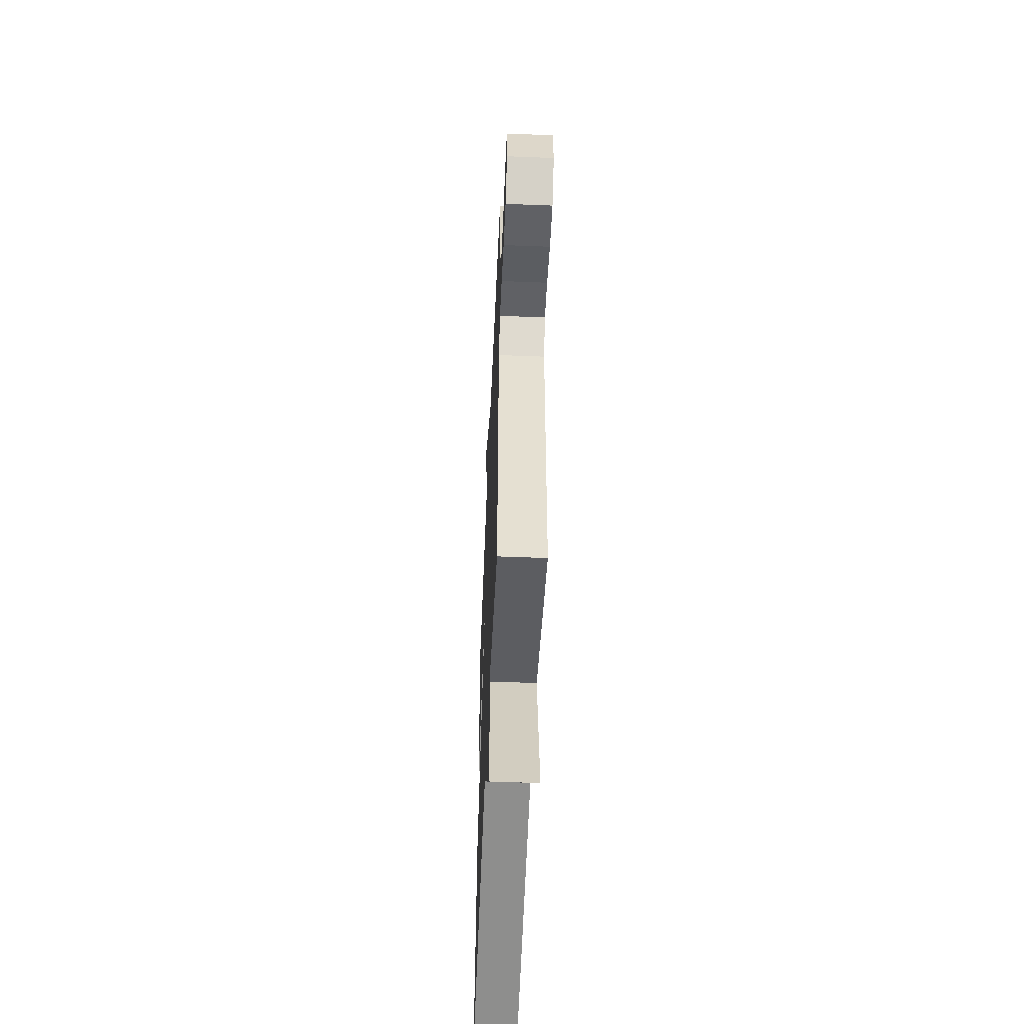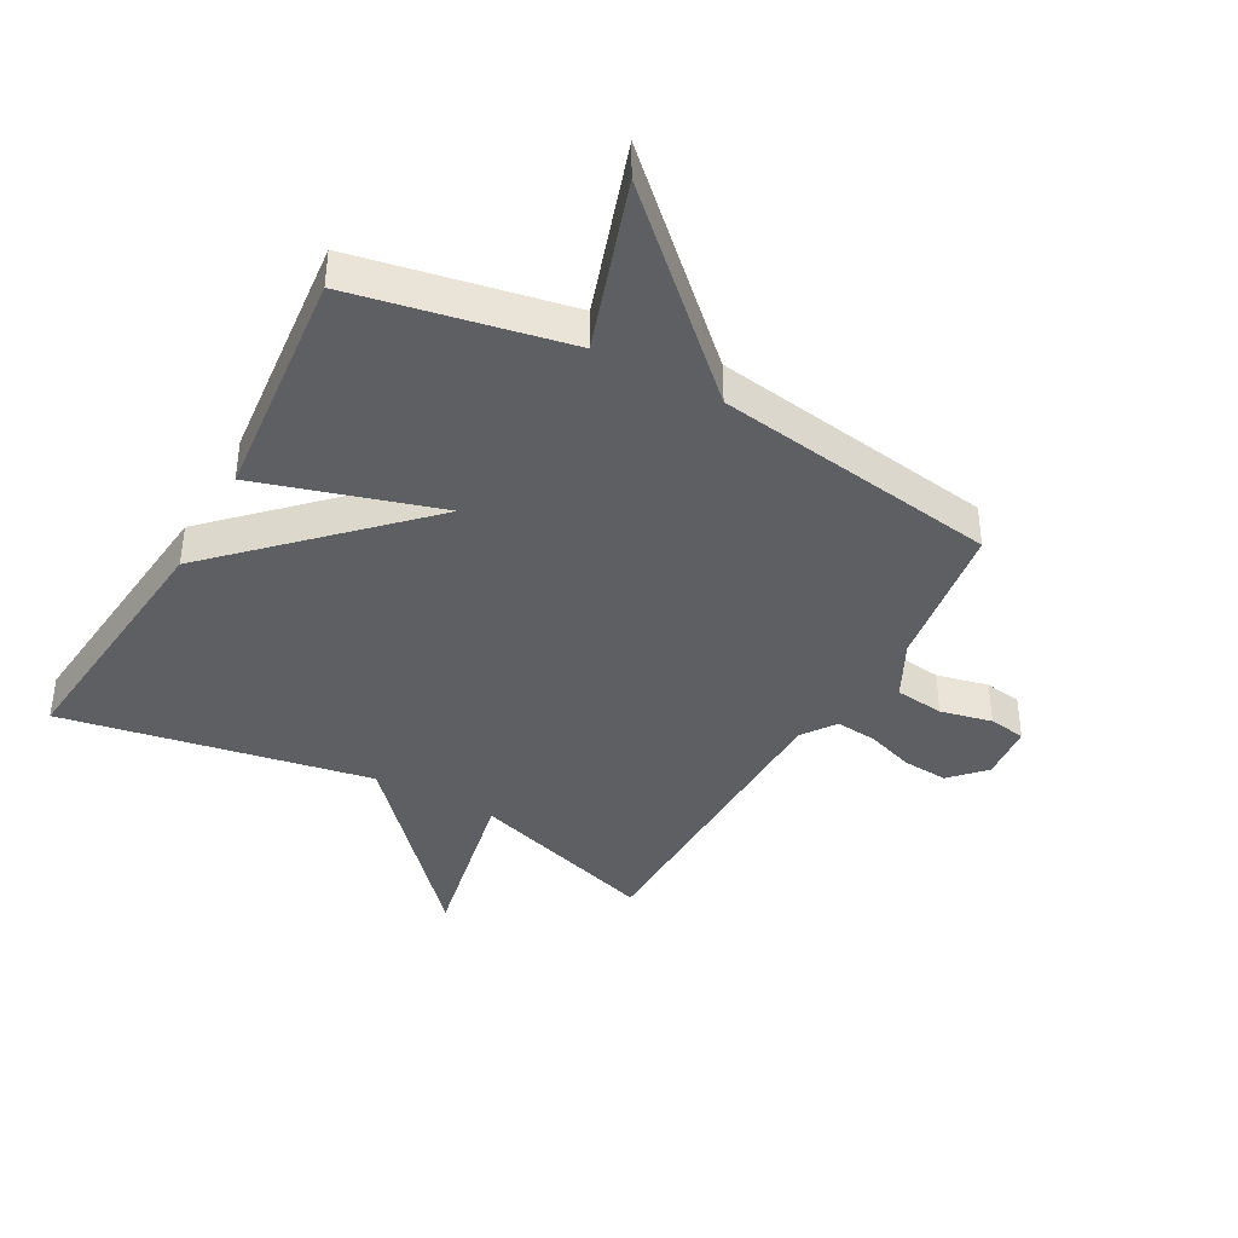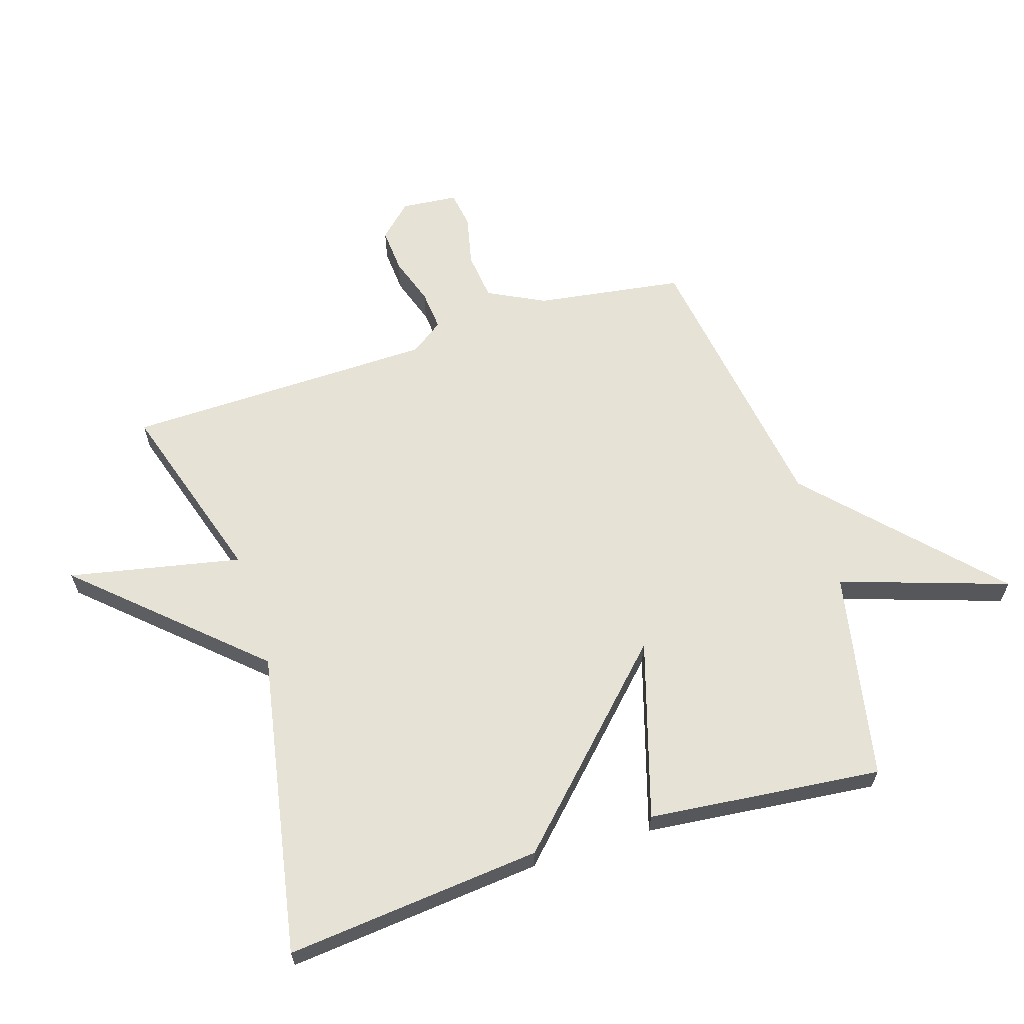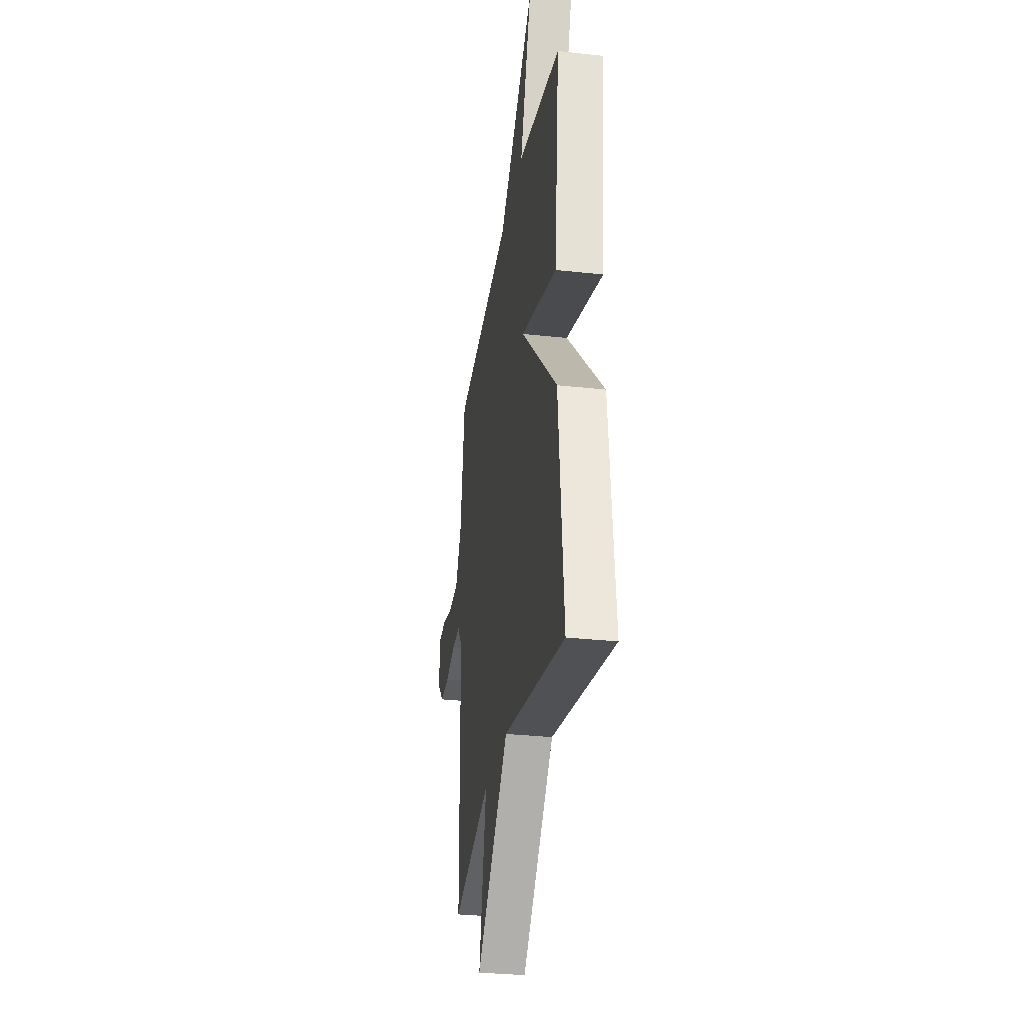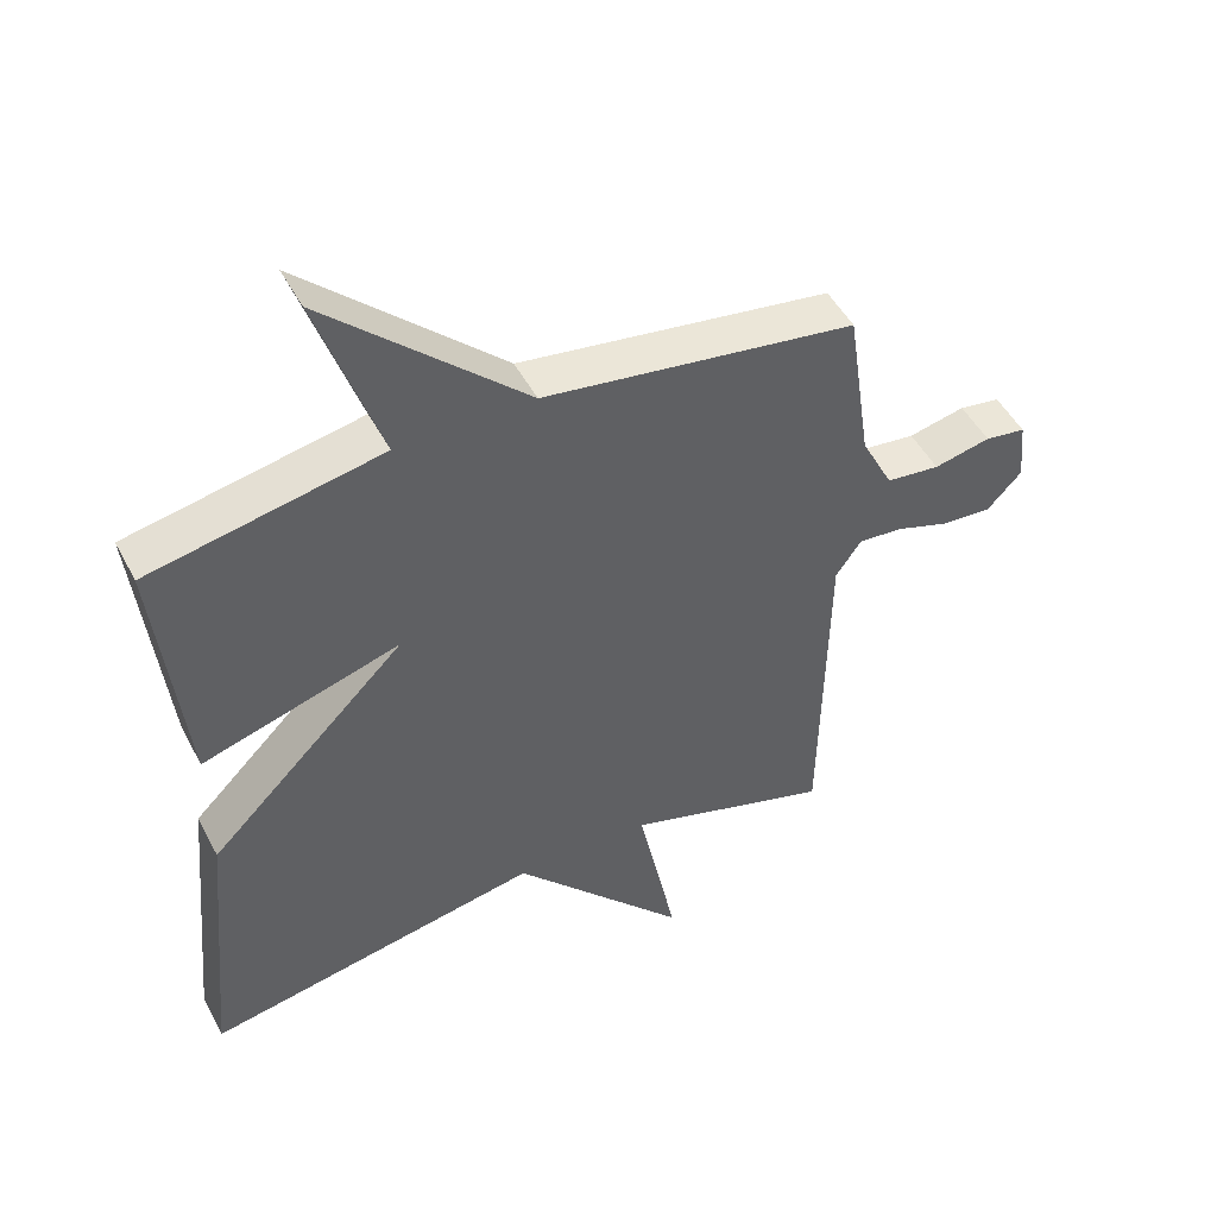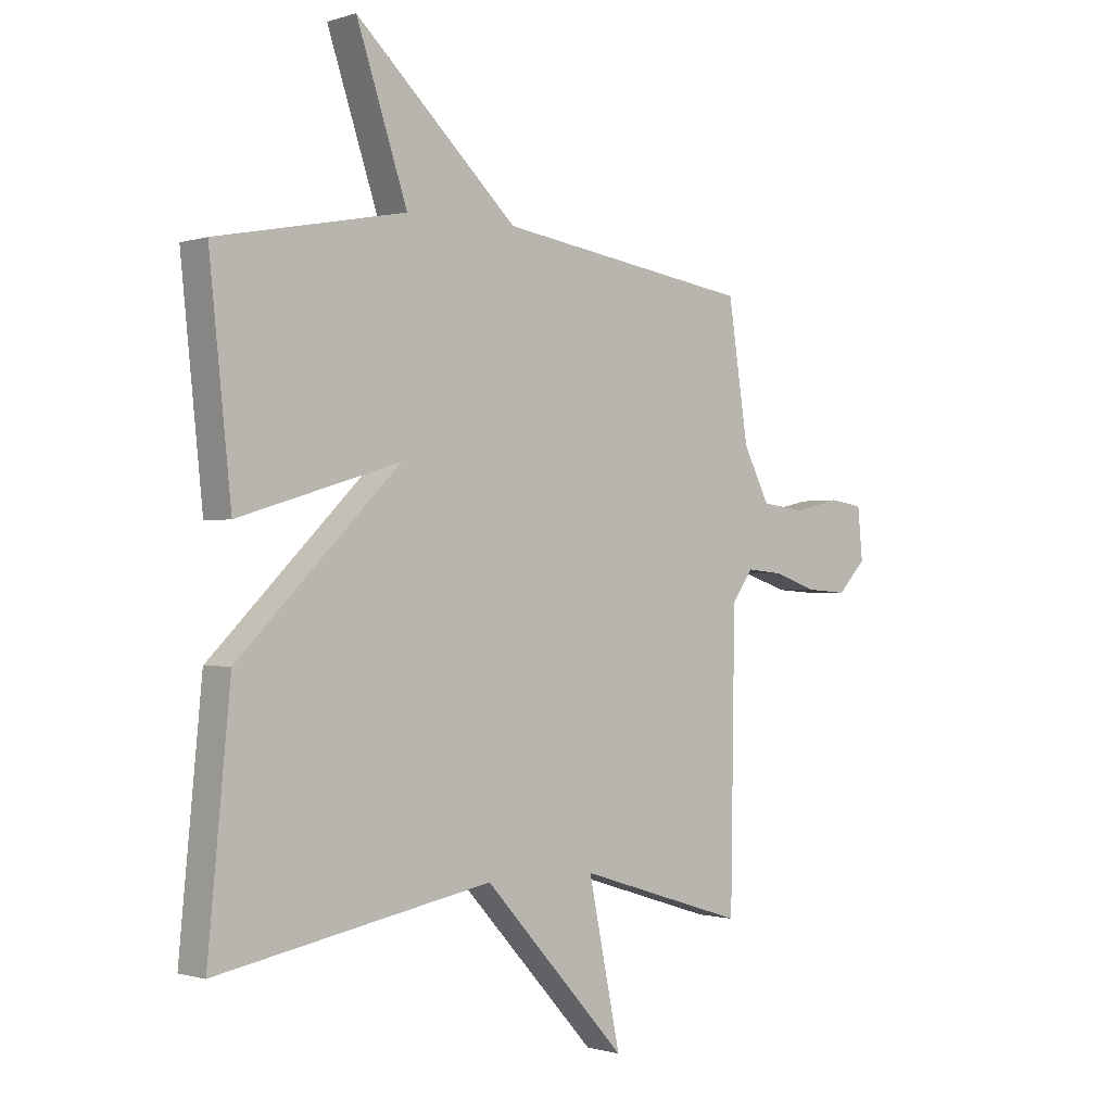
<metadata>
{"format":"obj","ext":"obj","renderer":"f3d","projection":"perspective","resolution":1024,"background":"white","views":[{"elev":-54.0,"azim":87.6,"up":"+Z"},{"elev":-39.9,"azim":-29.1,"up":"+Y"},{"elev":63.1,"azim":-107.7,"up":"+Y"},{"elev":-30.7,"azim":-99.1,"up":"+Z"},{"elev":48.6,"azim":-26.8,"up":"+Z"},{"elev":-1.1,"azim":-41.3,"up":"+Z"}]}
</metadata>
<code>
v -0.5 0.07 0.5
v -0.159 0.07 0.568
v -0.251 0.07 0.842
v 0.041 0.07 0.568
v 0.5 0.07 0.5
v 0.536 0.07 0.26
v 0.583 0.07 0.168
v 0.662 0.07 0.159
v 0.745 0.07 0.178
v 0.805 0.07 0.169
v 0.814 0.07 0.077
v 0.763 0.07 0.023
v 0.69 0.07 0.028
v 0.612 0.07 0.054
v 0.546 0.07 0.06
v 0.508 0.07 0.006
v 0.5 0.07 -0.5
v 0.196 0.07 -0.406
v 0.254 0.07 -0.687
v -0.004 0.07 -0.406
v -0.5 0.07 -0.5
v -0.46 0.07 -0.081
v -0.169 0.07 0.208
v -0.46 0.07 0.119
v -0.5 0 0.5
v -0.159 0 0.568
v -0.251 0 0.842
v 0.041 0 0.568
v 0.5 0 0.5
v 0.536 0 0.26
v 0.583 0 0.168
v 0.662 0 0.159
v 0.745 0 0.178
v 0.805 0 0.169
v 0.814 0 0.077
v 0.763 0 0.023
v 0.69 0 0.028
v 0.612 0 0.054
v 0.546 0 0.06
v 0.508 0 0.006
v 0.5 0 -0.5
v 0.196 0 -0.406
v 0.254 0 -0.687
v -0.004 0 -0.406
v -0.5 0 -0.5
v -0.46 0 -0.081
v -0.169 0 0.208
v -0.46 0 0.119
f 23 24 1 2
f 20 21 22 23
f 20 23 2
f 19 20 2
f 18 19 2
f 2 3 4
f 18 2 4
f 17 18 4
f 16 17 4
f 4 5 6
f 16 4 6
f 15 16 6
f 14 15 6 7
f 12 13 14
f 11 12 14
f 10 11 14
f 9 10 14
f 8 9 14
f 7 8 14
f 26 25 48 47
f 47 46 45 44
f 26 47 44
f 26 44 43
f 26 43 42
f 28 27 26
f 28 26 42
f 28 42 41
f 28 41 40
f 30 29 28
f 30 28 40
f 30 40 39
f 31 30 39 38
f 38 37 36
f 38 36 35
f 38 35 34
f 38 34 33
f 38 33 32
f 38 32 31
f 1 25 26 2
f 2 26 27 3
f 3 27 28 4
f 4 28 29 5
f 5 29 30 6
f 6 30 31 7
f 7 31 32 8
f 8 32 33 9
f 9 33 34 10
f 10 34 35 11
f 11 35 36 12
f 12 36 37 13
f 13 37 38 14
f 14 38 39 15
f 15 39 40 16
f 16 40 41 17
f 17 41 42 18
f 18 42 43 19
f 19 43 44 20
f 20 44 45 21
f 21 45 46 22
f 22 46 47 23
f 23 47 48 24
f 24 48 25 1

</code>
